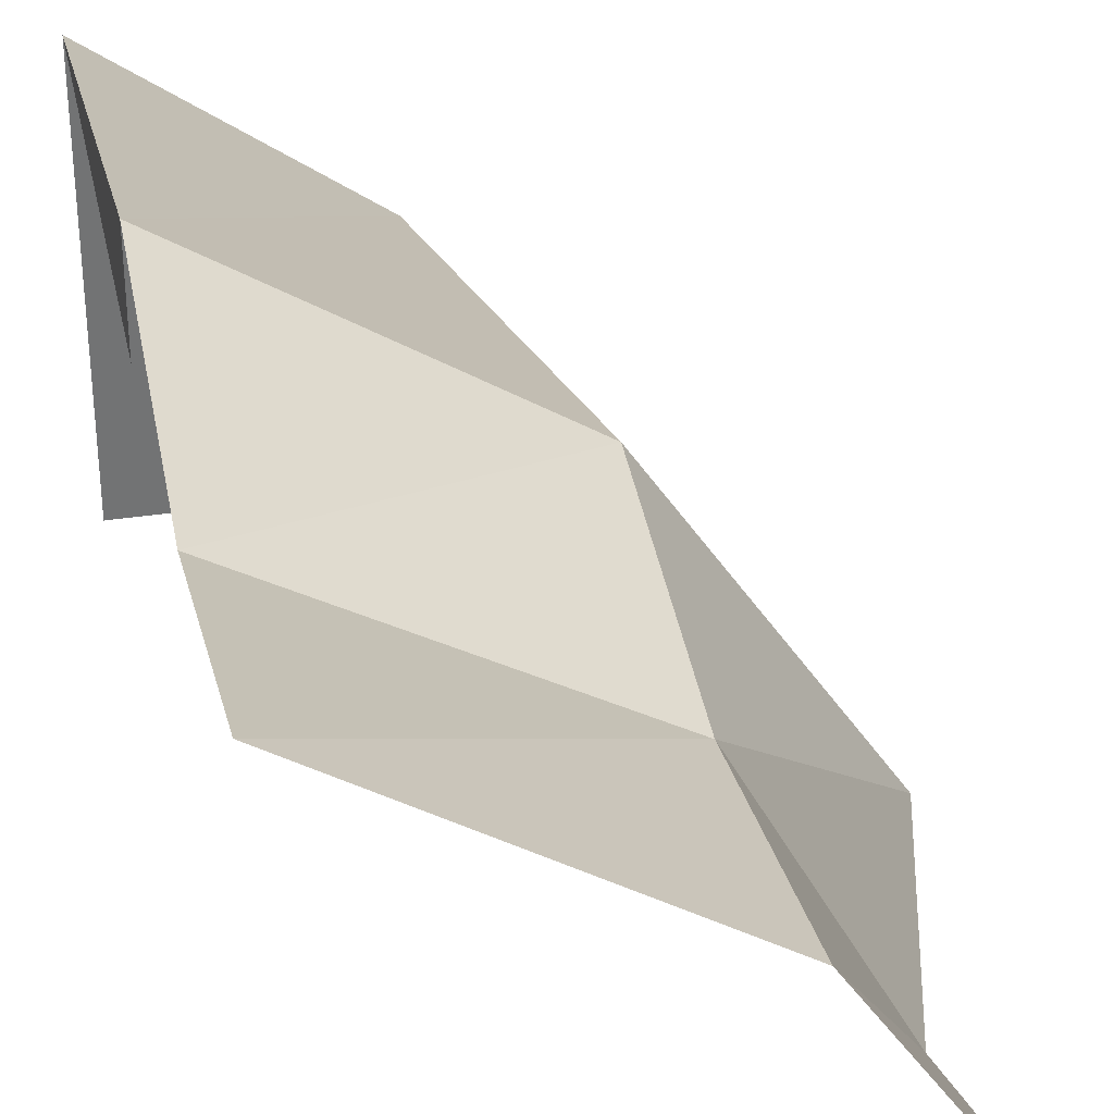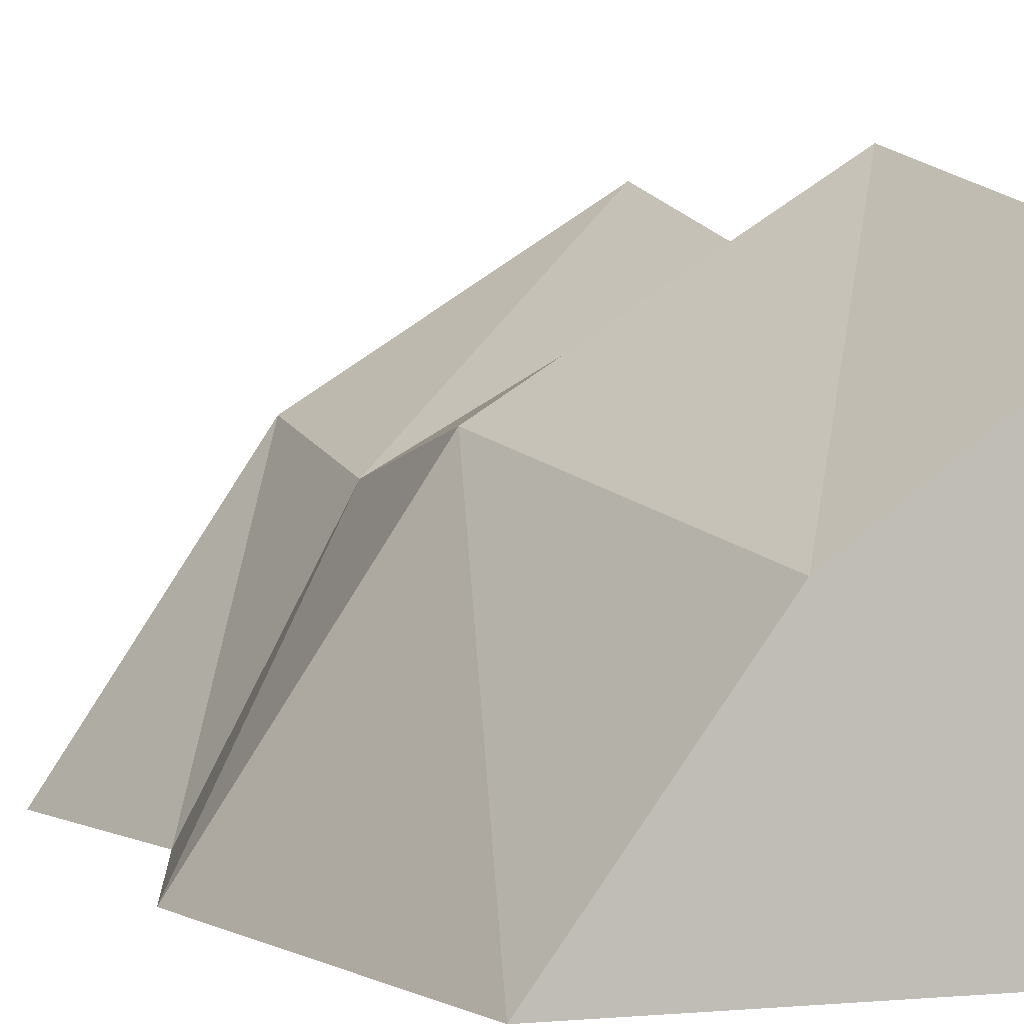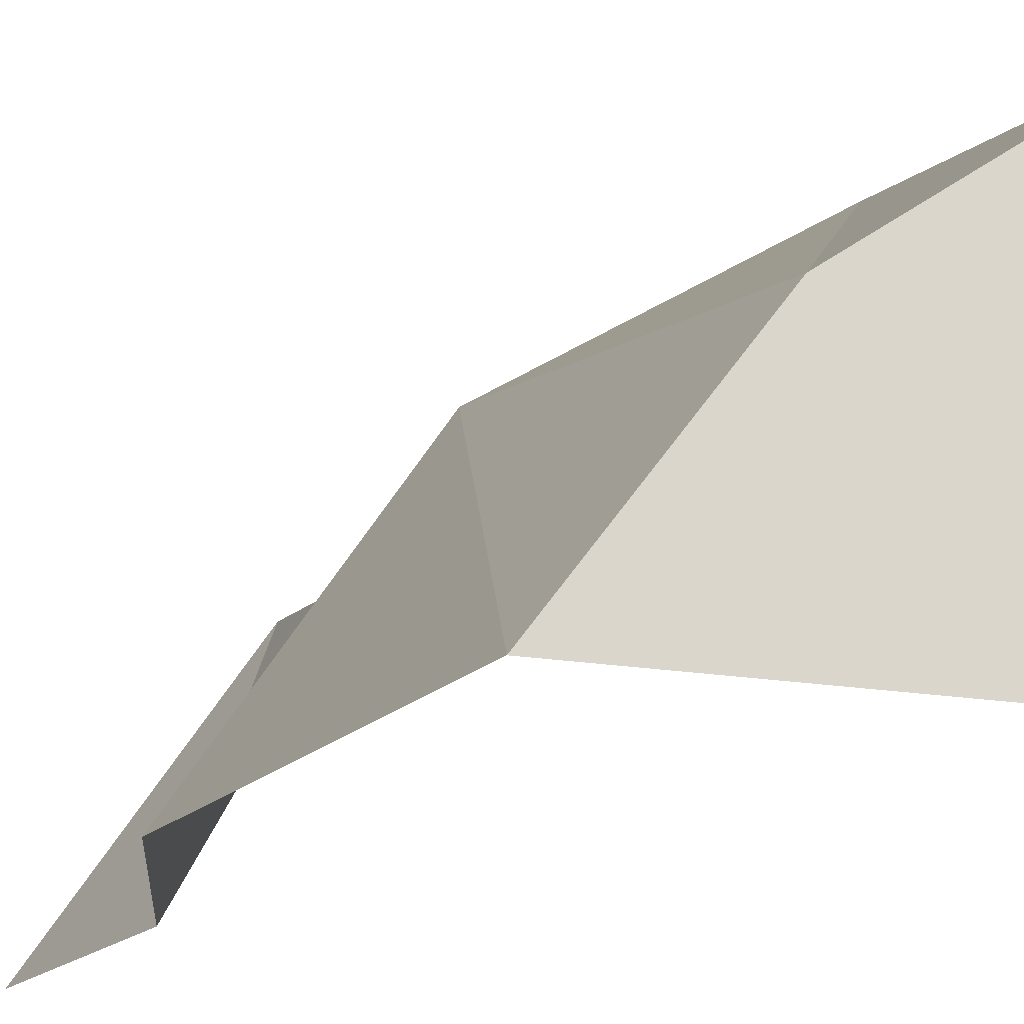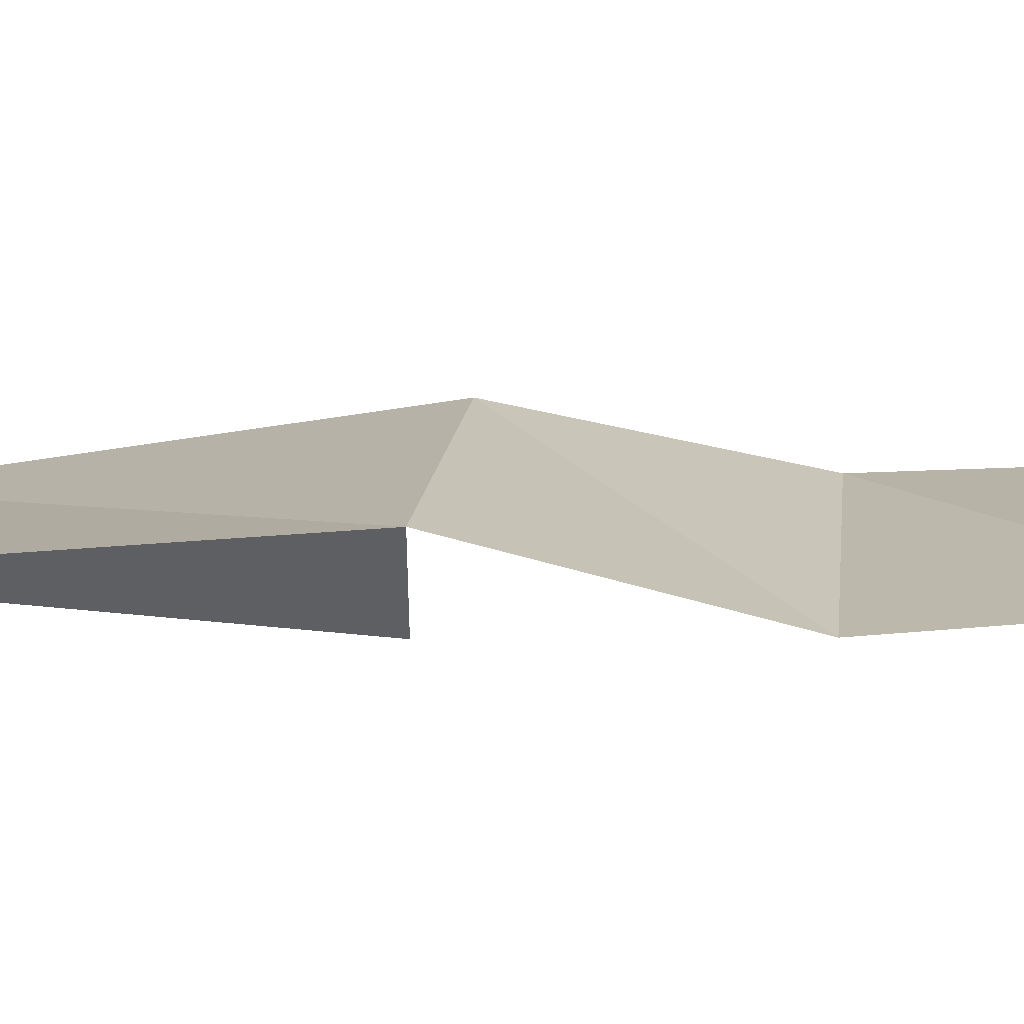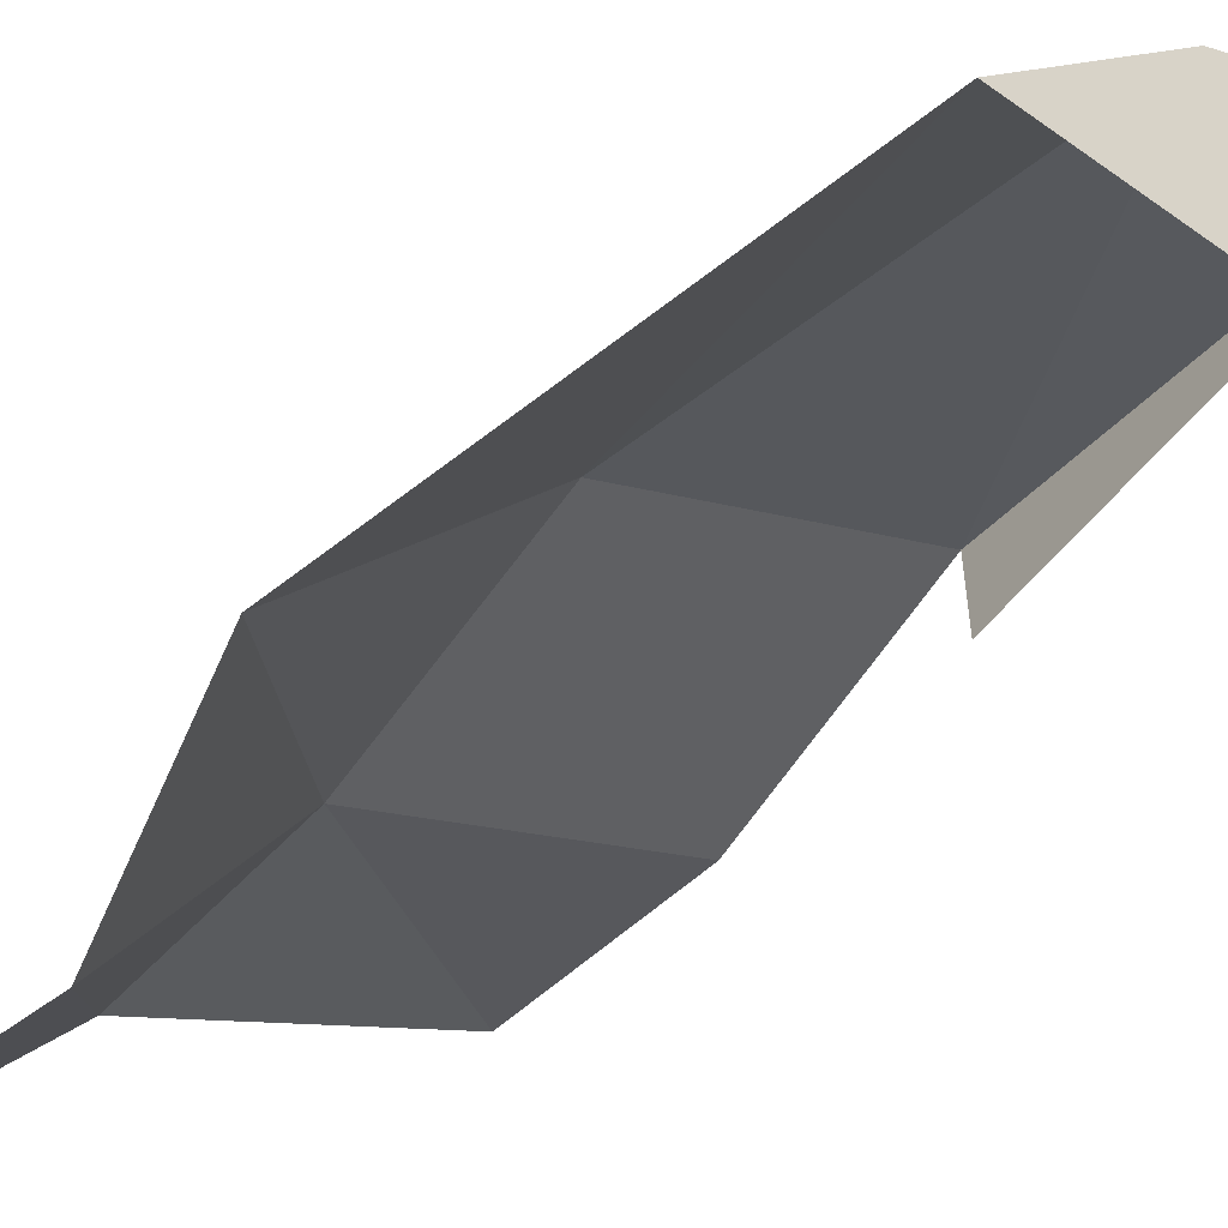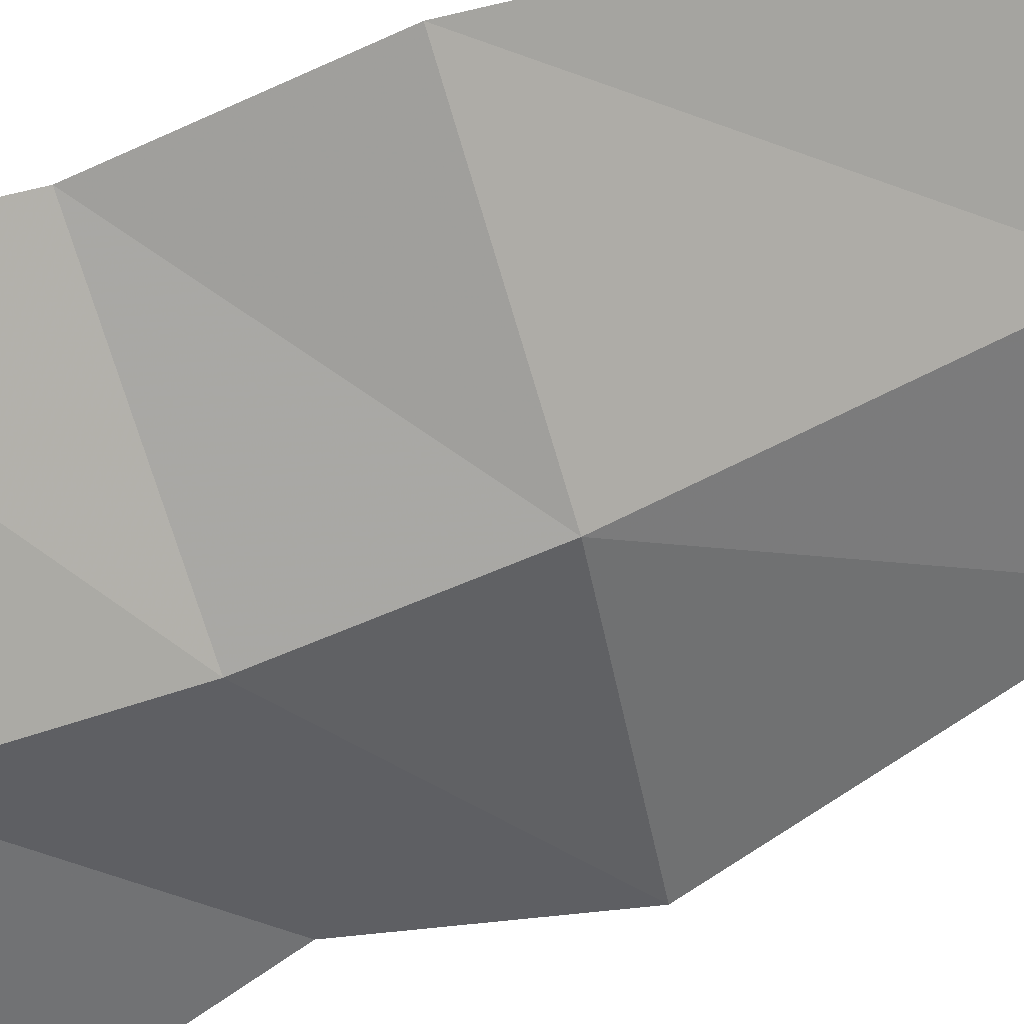
<metadata>
{"format":"obj","ext":"obj","renderer":"f3d","projection":"perspective","resolution":1024,"background":"white","views":[{"elev":34.7,"azim":168.4,"up":"+Z"},{"elev":2.5,"azim":-17.7,"up":"+Z"},{"elev":-19.3,"azim":-17.7,"up":"+Z"},{"elev":47.0,"azim":96.7,"up":"+Z"},{"elev":-55.0,"azim":-37.1,"up":"+Z"},{"elev":74.1,"azim":-109.7,"up":"+Z"}]}
</metadata>
<code>
o wall/4898/diagonal
v 64 -64 48
v 64 0 64
v -12 -64 4
v -12 -128 15
v 64 -128 64
v 5 -240 -4
v 64 -240 39
v 64 -128 39
v -39 -240 -64
v 64 -240 -64
v -12 0 15
v -64 0 -64
v -48 -64 -64
v -64 -128 -64
f 1 1 2
f 1 2 2
f 1 2 3
f 1 3 4
f 1 4 5
f 5 4 6
f 5 6 7
f 5 7 8
f 8 7 7
f 7 7 5
f 7 5 5
f 7 6 7
f 7 7 7
f 6 9 10
f 6 10 7
f 11 12 13
f 11 13 3
f 11 3 2
f 3 13 14
f 3 14 4
f 4 14 9
f 4 9 6

</code>
